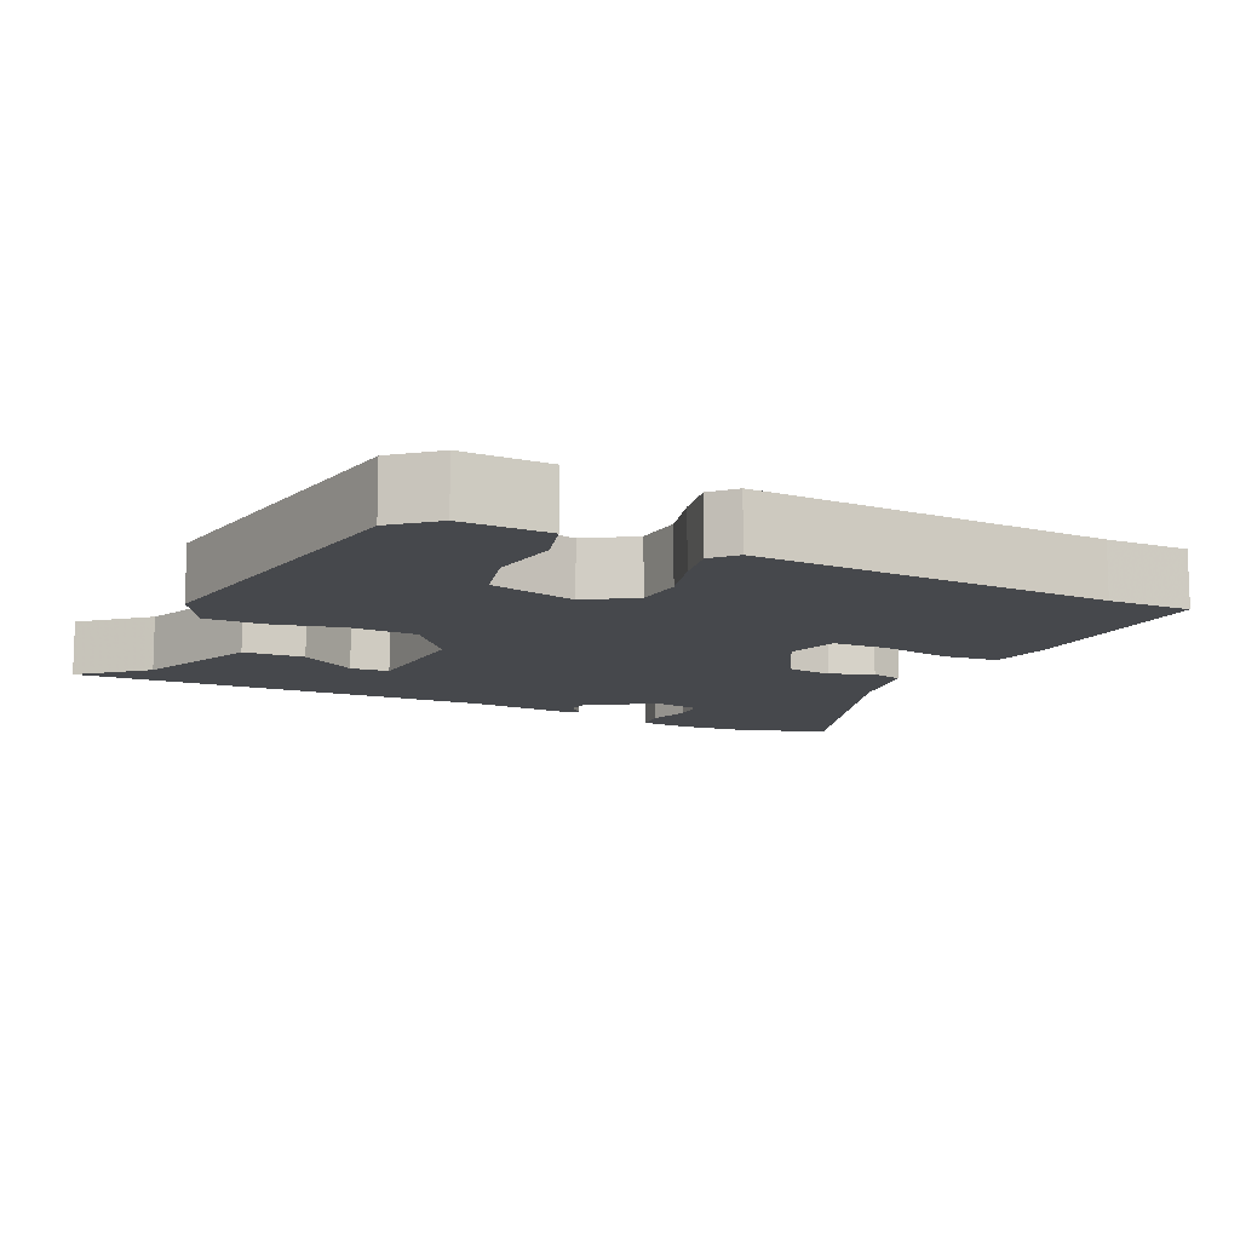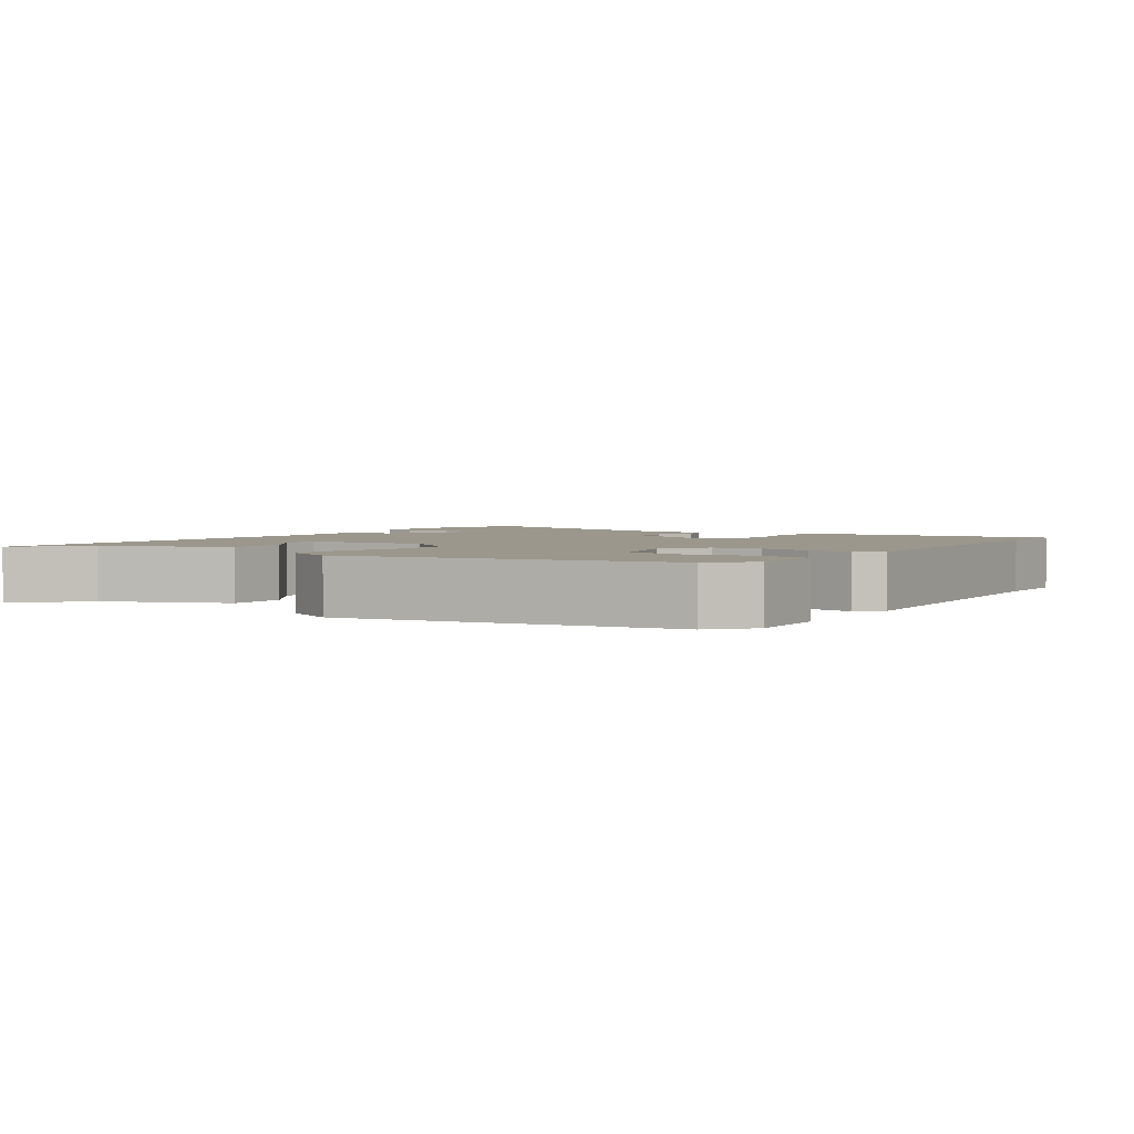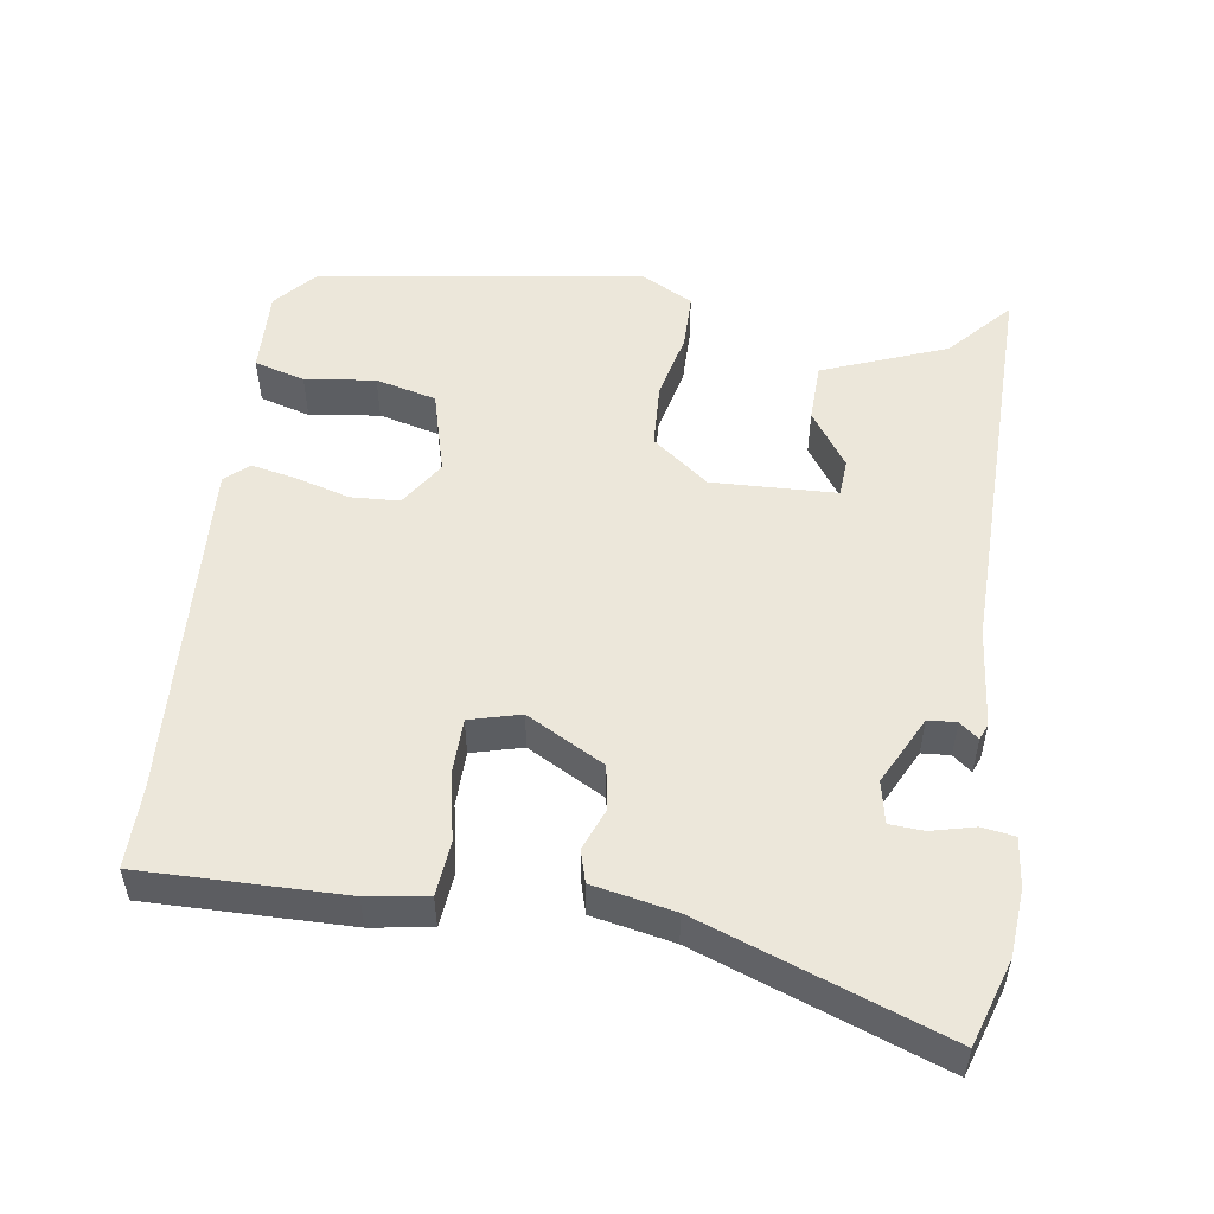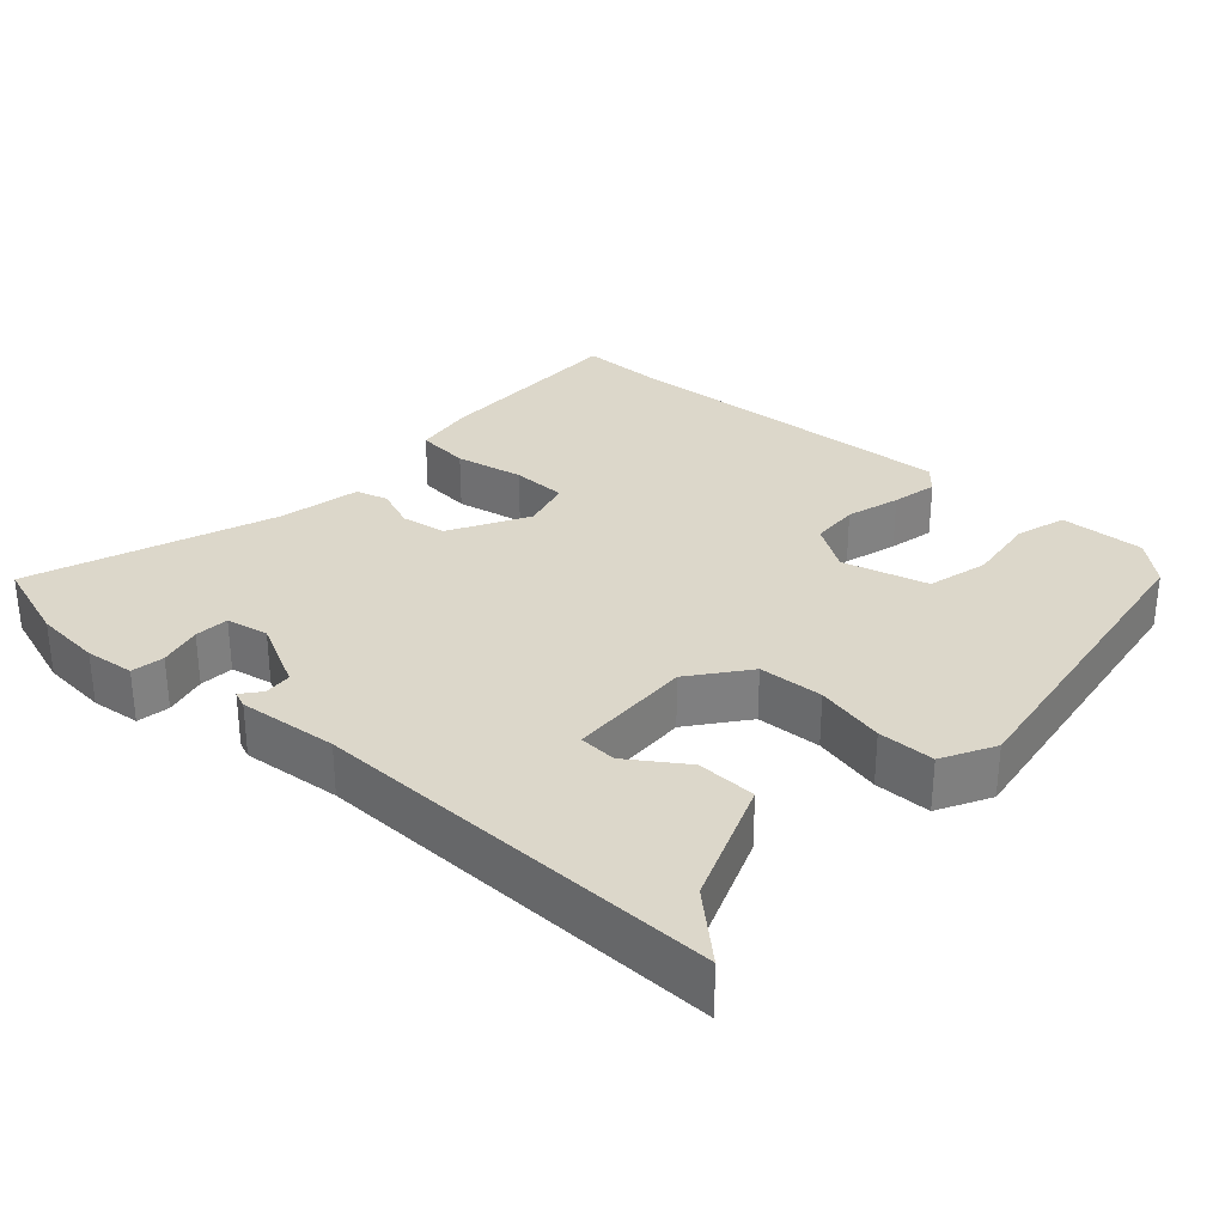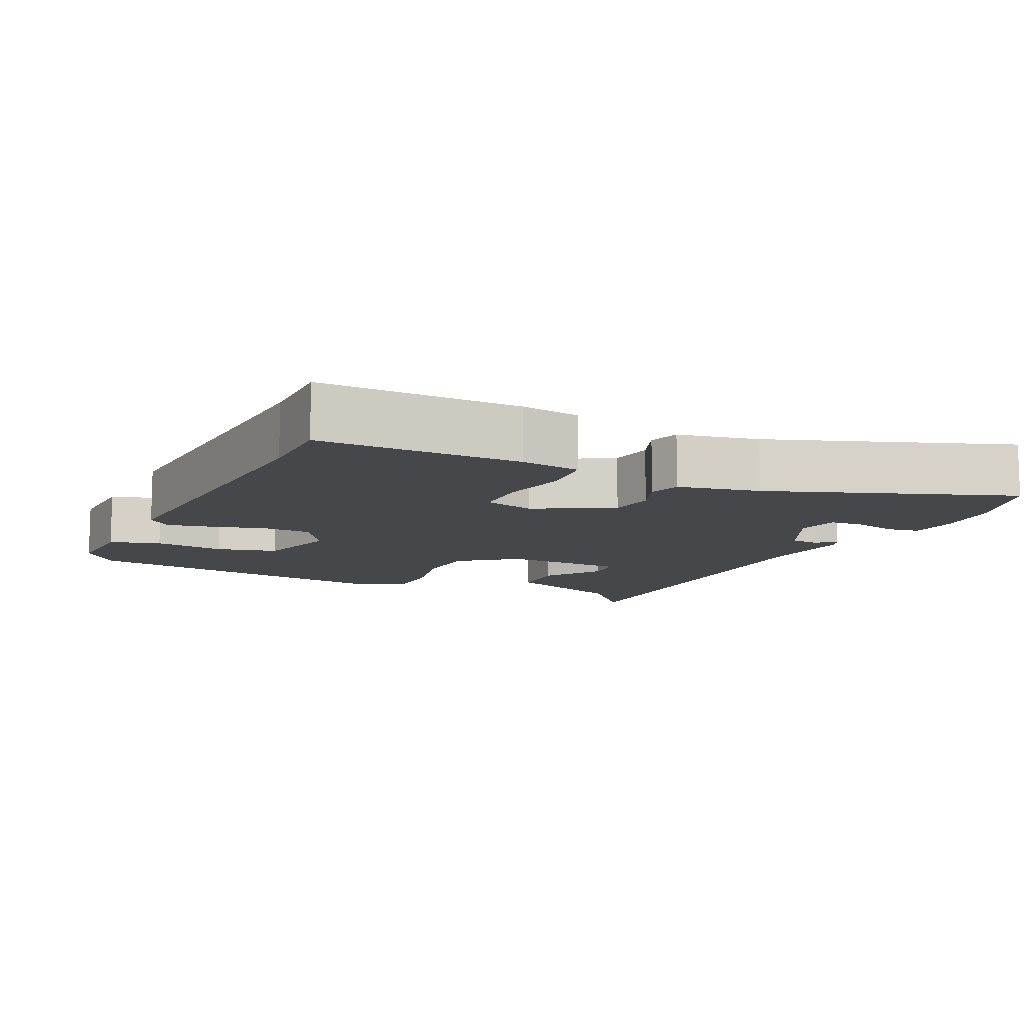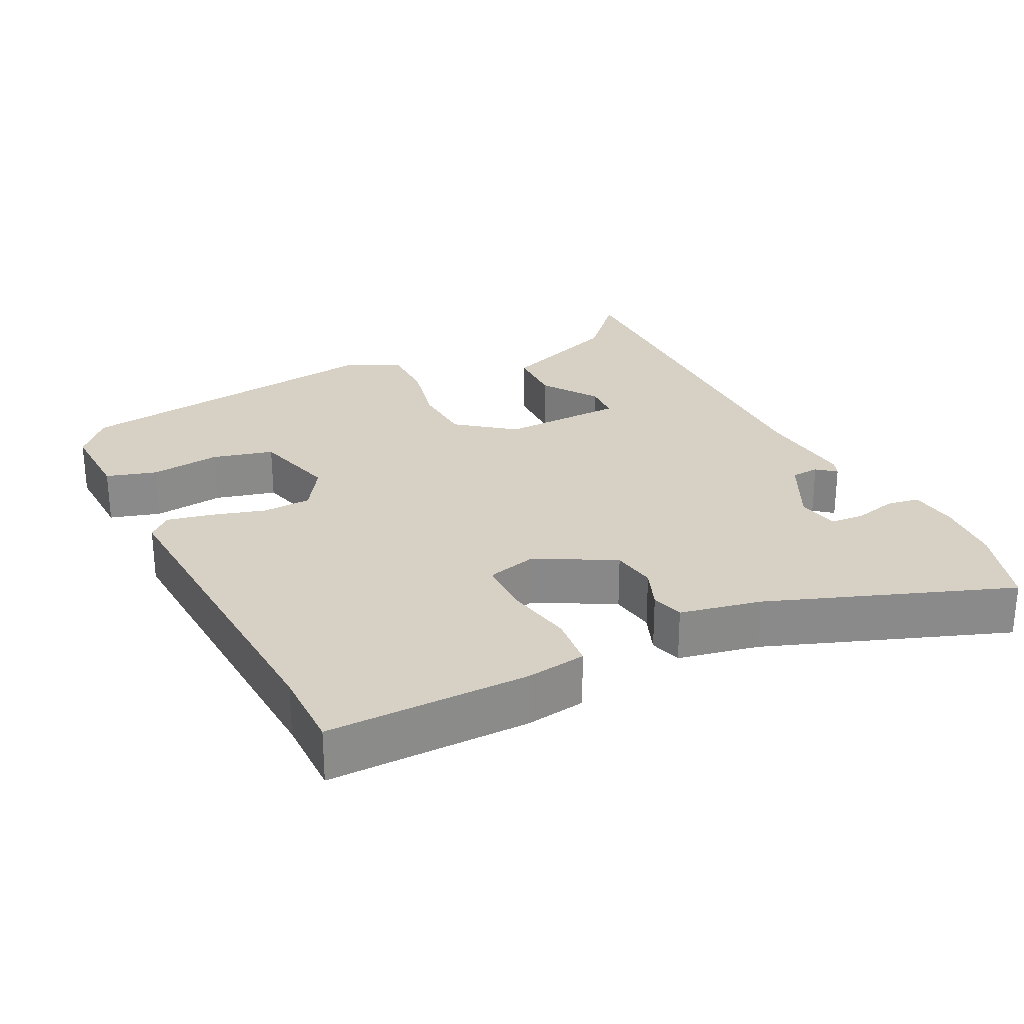
<metadata>
{"format":"obj","ext":"obj","renderer":"f3d","projection":"perspective","resolution":1024,"background":"white","views":[{"elev":-11.3,"azim":-25.2,"up":"+Y"},{"elev":2.6,"azim":-56.8,"up":"+Y"},{"elev":52.2,"azim":98.6,"up":"+Y"},{"elev":30.7,"azim":-137.7,"up":"+Y"},{"elev":-10.6,"azim":64.8,"up":"+Y"},{"elev":26.9,"azim":63.9,"up":"+Y"}]}
</metadata>
<code>
v -0.546 0.07 -0.46
v -0.46 0.07 -0.383
v -0.393 0.07 -0.213
v -0.311 0.07 -0.211
v -0.234 0.07 -0.264
v -0.182 0.07 -0.261
v -0.175 0.07 -0.09
v -0.235 0.07 -0.012
v -0.324 0.07 -0.007
v -0.419 0.07 -0.028
v -0.497 0.07 -0.027
v -0.535 0.07 0.045
v -0.467 0.07 0.492
v -0.411 0.07 0.541
v -0.294 0.07 0.536
v -0.274 0.07 0.466
v -0.287 0.07 0.369
v -0.266 0.07 0.285
v -0.149 0.07 0.253
v -0.085 0.07 0.294
v -0.081 0.07 0.361
v -0.102 0.07 0.435
v -0.115 0.07 0.498
v -0.086 0.07 0.53
v 0.39 0.07 0.5
v 0.502 0.07 0.5
v 0.497 0.07 0.222
v 0.484 0.07 0.139
v 0.41 0.07 0.132
v 0.316 0.07 0.151
v 0.24 0.07 0.15
v 0.221 0.07 0.08
v 0.279 0.07 -0.027
v 0.341 0.07 -0.037
v 0.398 0.07 -0.015
v 0.442 0.07 -0.028
v 0.464 0.07 -0.14
v 0.584 0.07 -0.473
v 0.466 0.07 -0.511
v 0.374 0.07 -0.518
v 0.306 0.07 -0.51
v 0.299 0.07 -0.465
v 0.314 0.07 -0.406
v 0.311 0.07 -0.359
v 0.253 0.07 -0.347
v 0.158 0.07 -0.394
v 0.155 0.07 -0.433
v 0.176 0.07 -0.459
v 0.153 0.07 -0.468
v 0.017 0.07 -0.454
v -0.546 0 -0.46
v -0.46 0 -0.383
v -0.393 0 -0.213
v -0.311 0 -0.211
v -0.234 0 -0.264
v -0.182 0 -0.261
v -0.175 0 -0.09
v -0.235 0 -0.012
v -0.324 0 -0.007
v -0.419 0 -0.028
v -0.497 0 -0.027
v -0.535 0 0.045
v -0.467 0 0.492
v -0.411 0 0.541
v -0.294 0 0.536
v -0.274 0 0.466
v -0.287 0 0.369
v -0.266 0 0.285
v -0.149 0 0.253
v -0.085 0 0.294
v -0.081 0 0.361
v -0.102 0 0.435
v -0.115 0 0.498
v -0.086 0 0.53
v 0.39 0 0.5
v 0.502 0 0.5
v 0.497 0 0.222
v 0.484 0 0.139
v 0.41 0 0.132
v 0.316 0 0.151
v 0.24 0 0.15
v 0.221 0 0.08
v 0.279 0 -0.027
v 0.341 0 -0.037
v 0.398 0 -0.015
v 0.442 0 -0.028
v 0.464 0 -0.14
v 0.584 0 -0.473
v 0.466 0 -0.511
v 0.374 0 -0.518
v 0.306 0 -0.51
v 0.299 0 -0.465
v 0.314 0 -0.406
v 0.311 0 -0.359
v 0.253 0 -0.347
v 0.158 0 -0.394
v 0.155 0 -0.433
v 0.176 0 -0.459
v 0.153 0 -0.468
v 0.017 0 -0.454
f 47 48 49 50
f 46 47 50 1
f 45 46 1 2
f 40 41 42 43
f 40 43 44
f 37 38 39 40
f 37 40 44
f 34 35 36 37
f 33 34 37 44
f 32 33 44 45
f 27 28 29 30
f 25 26 27 30
f 25 30 31
f 24 25 31
f 21 22 23 24
f 21 24 31 32
f 14 15 16 17
f 14 17 18
f 13 14 18
f 12 13 18
f 9 10 11 12
f 8 9 12 18
f 7 8 18 19
f 2 3 4 5
f 2 5 6
f 45 2 6
f 20 21 32 45
f 19 20 45
f 6 7 19 45
f 100 99 98 97
f 51 100 97 96
f 52 51 96 95
f 93 92 91 90
f 94 93 90
f 90 89 88 87
f 94 90 87
f 87 86 85 84
f 94 87 84 83
f 95 94 83 82
f 80 79 78 77
f 80 77 76 75
f 81 80 75
f 81 75 74
f 74 73 72 71
f 82 81 74 71
f 67 66 65 64
f 68 67 64
f 68 64 63
f 68 63 62
f 62 61 60 59
f 68 62 59 58
f 69 68 58 57
f 55 54 53 52
f 56 55 52
f 56 52 95
f 95 82 71 70
f 95 70 69
f 95 69 57 56
f 1 51 52 2
f 2 52 53 3
f 3 53 54 4
f 4 54 55 5
f 5 55 56 6
f 6 56 57 7
f 7 57 58 8
f 8 58 59 9
f 9 59 60 10
f 10 60 61 11
f 11 61 62 12
f 12 62 63 13
f 13 63 64 14
f 14 64 65 15
f 15 65 66 16
f 16 66 67 17
f 17 67 68 18
f 18 68 69 19
f 19 69 70 20
f 20 70 71 21
f 21 71 72 22
f 22 72 73 23
f 23 73 74 24
f 24 74 75 25
f 25 75 76 26
f 26 76 77 27
f 27 77 78 28
f 28 78 79 29
f 29 79 80 30
f 30 80 81 31
f 31 81 82 32
f 32 82 83 33
f 33 83 84 34
f 34 84 85 35
f 35 85 86 36
f 36 86 87 37
f 37 87 88 38
f 38 88 89 39
f 39 89 90 40
f 40 90 91 41
f 41 91 92 42
f 42 92 93 43
f 43 93 94 44
f 44 94 95 45
f 45 95 96 46
f 46 96 97 47
f 47 97 98 48
f 48 98 99 49
f 49 99 100 50
f 50 100 51 1

</code>
